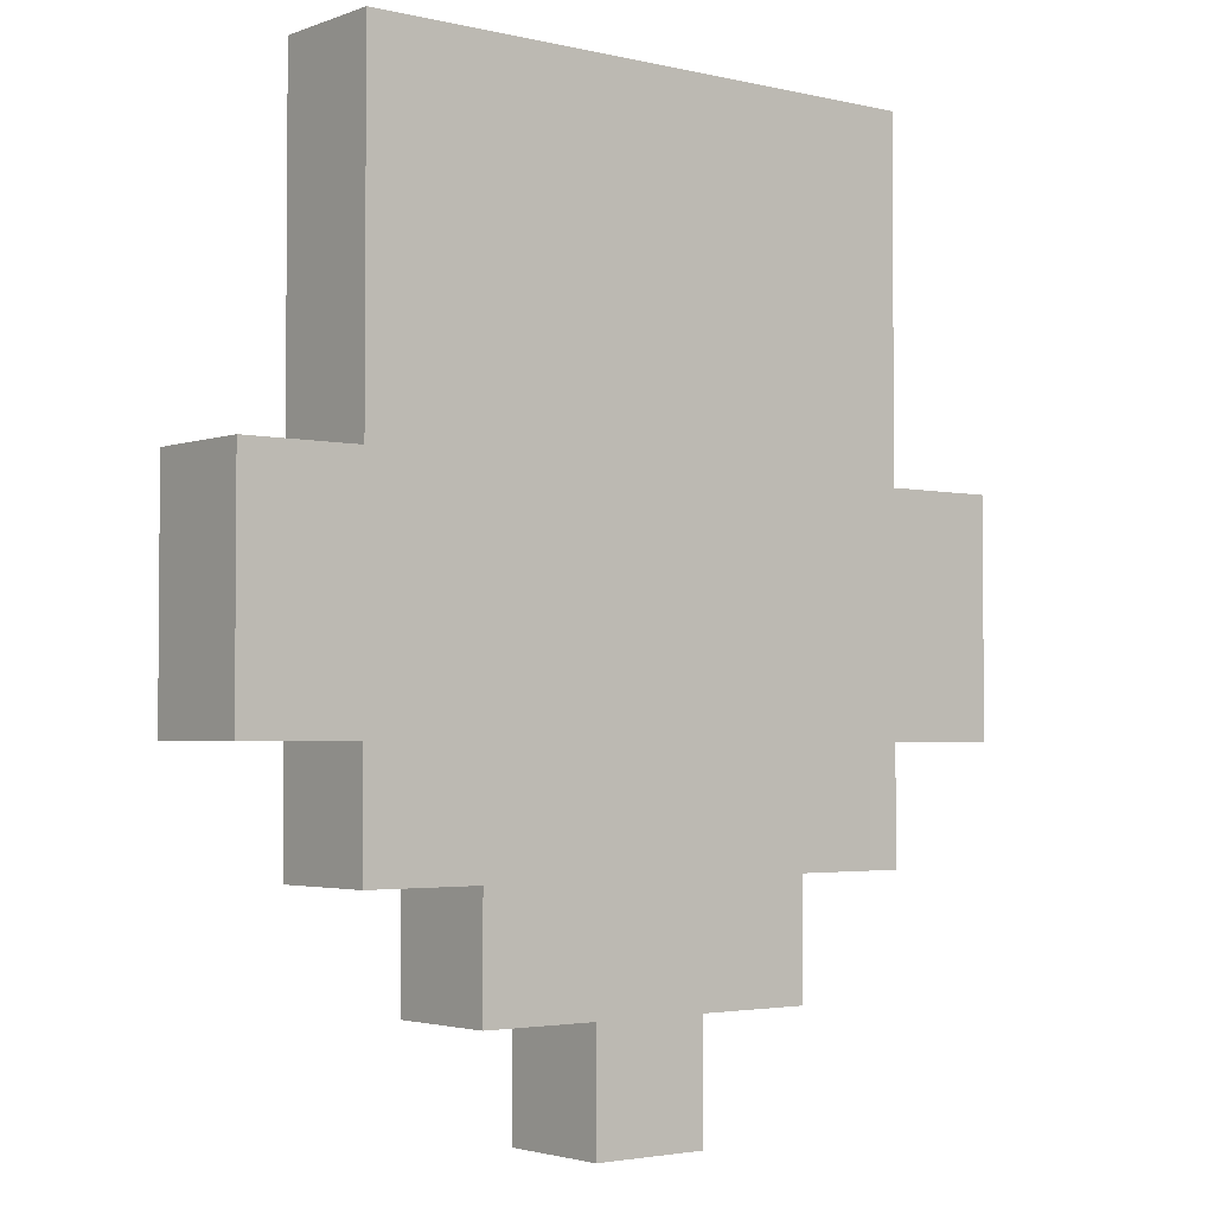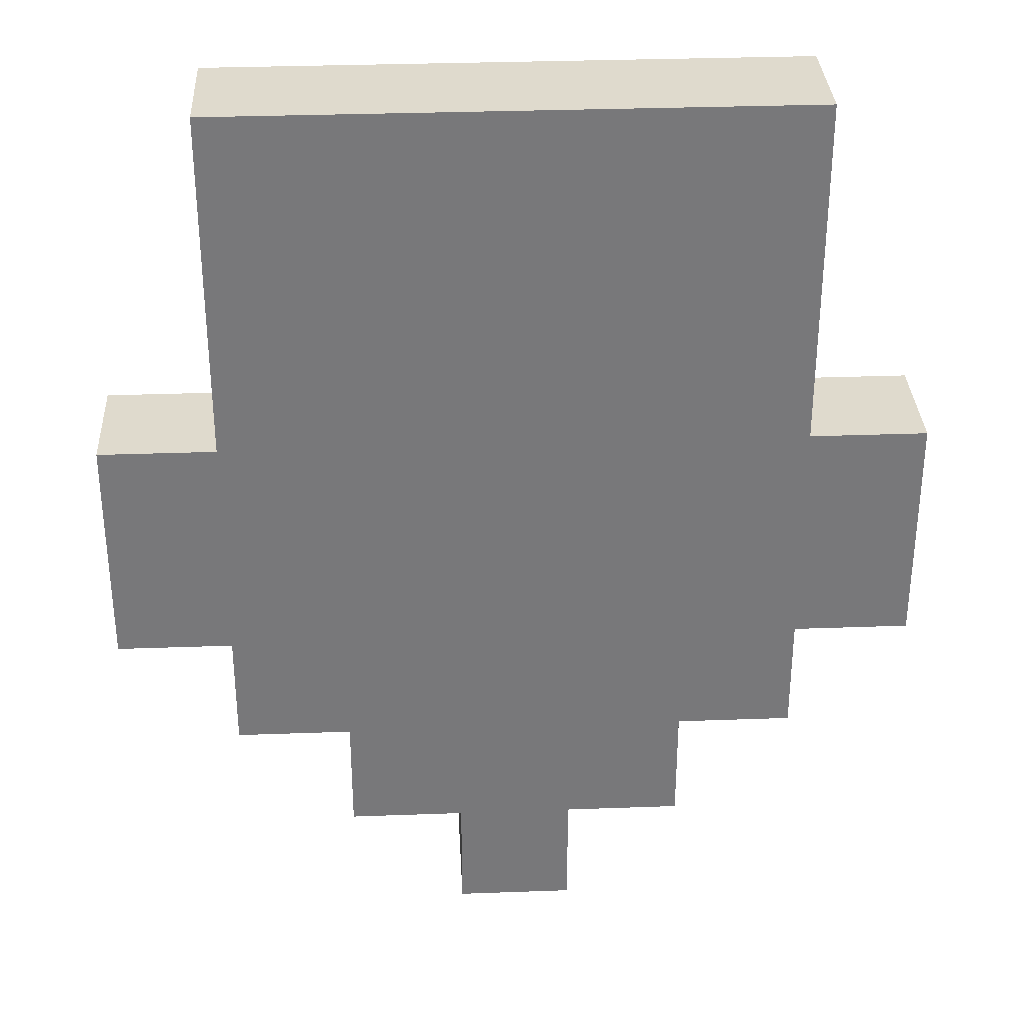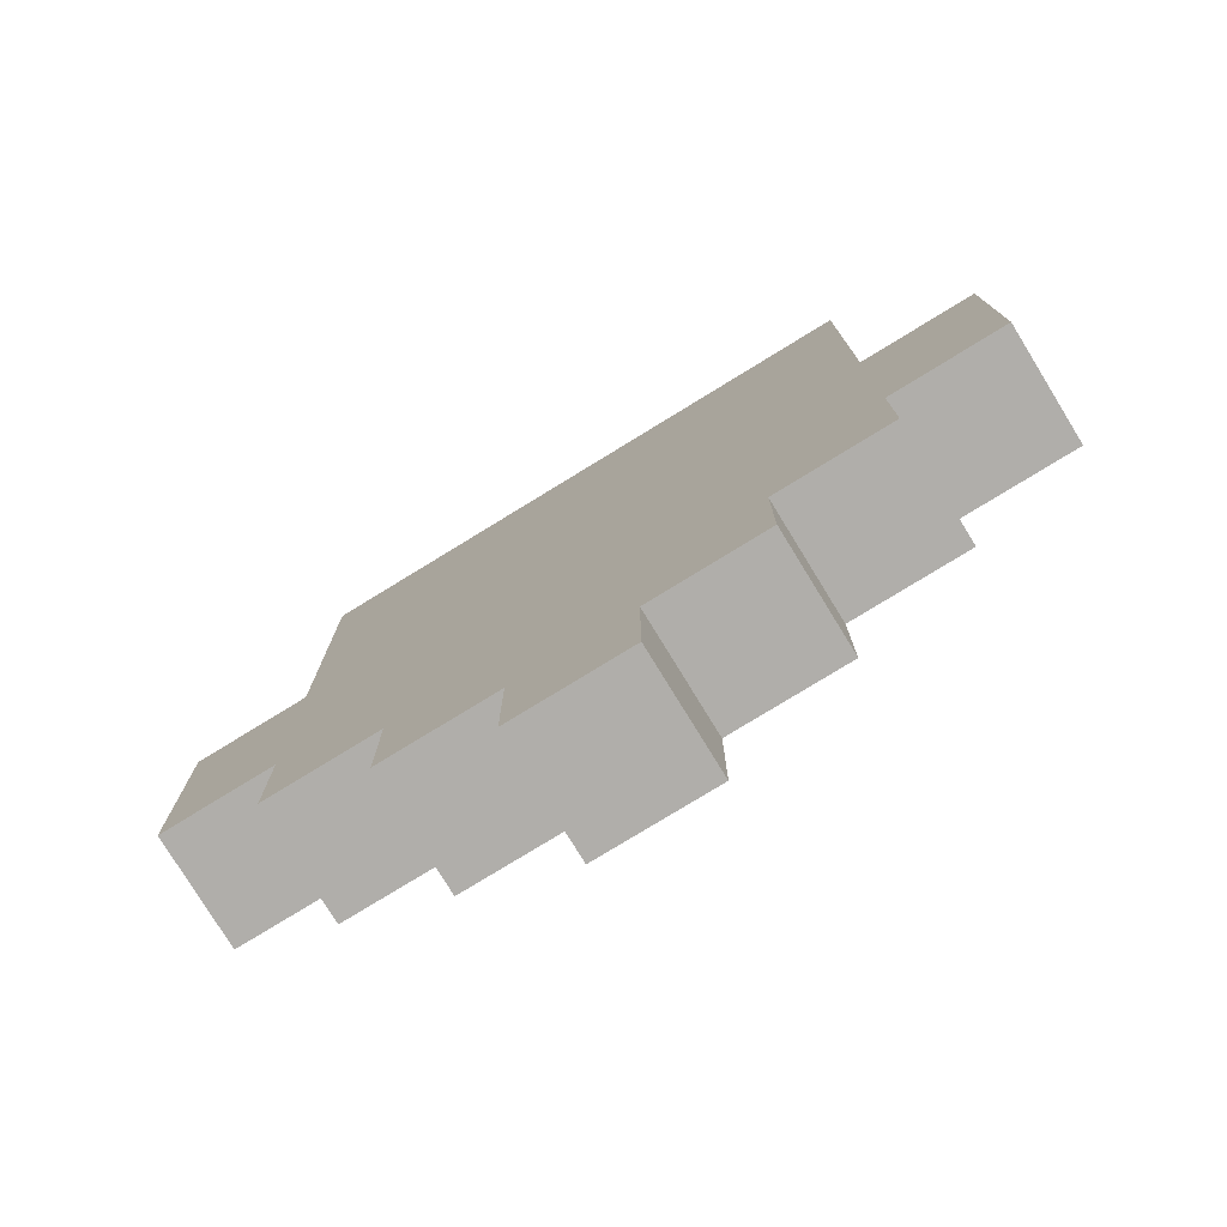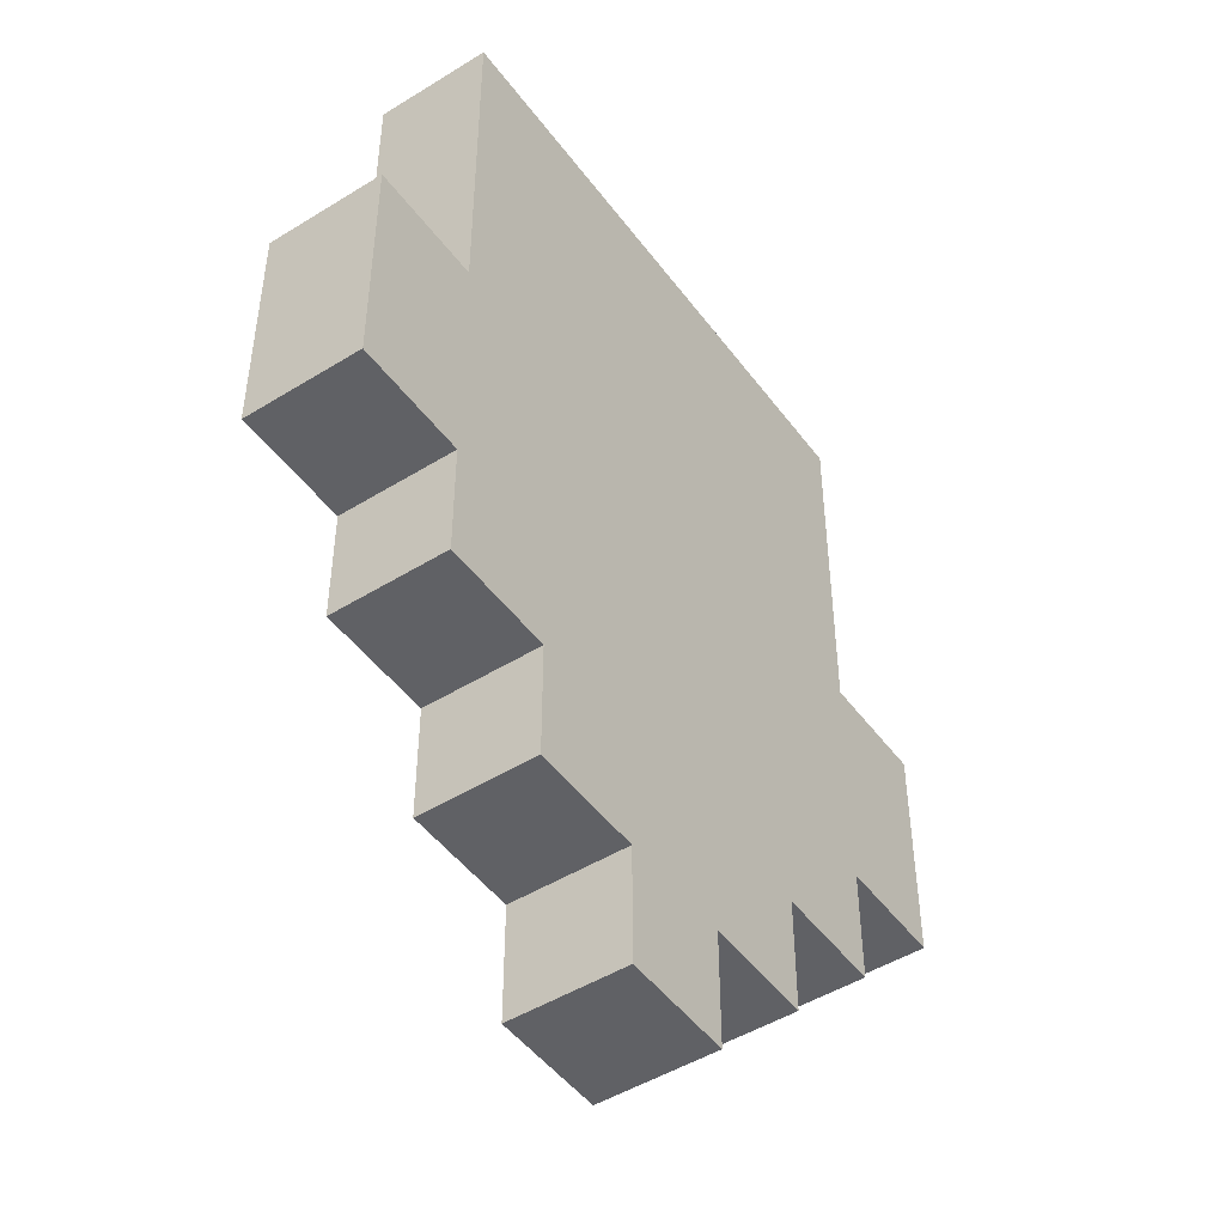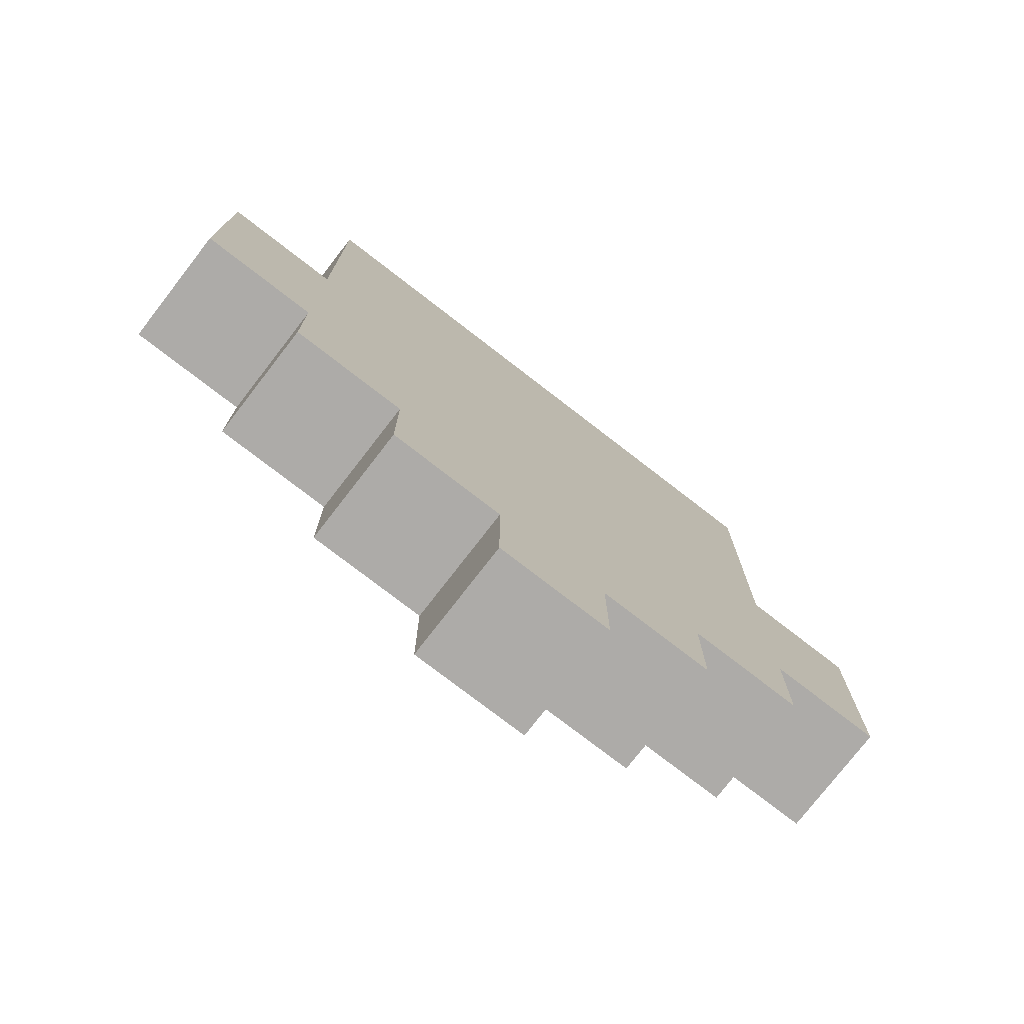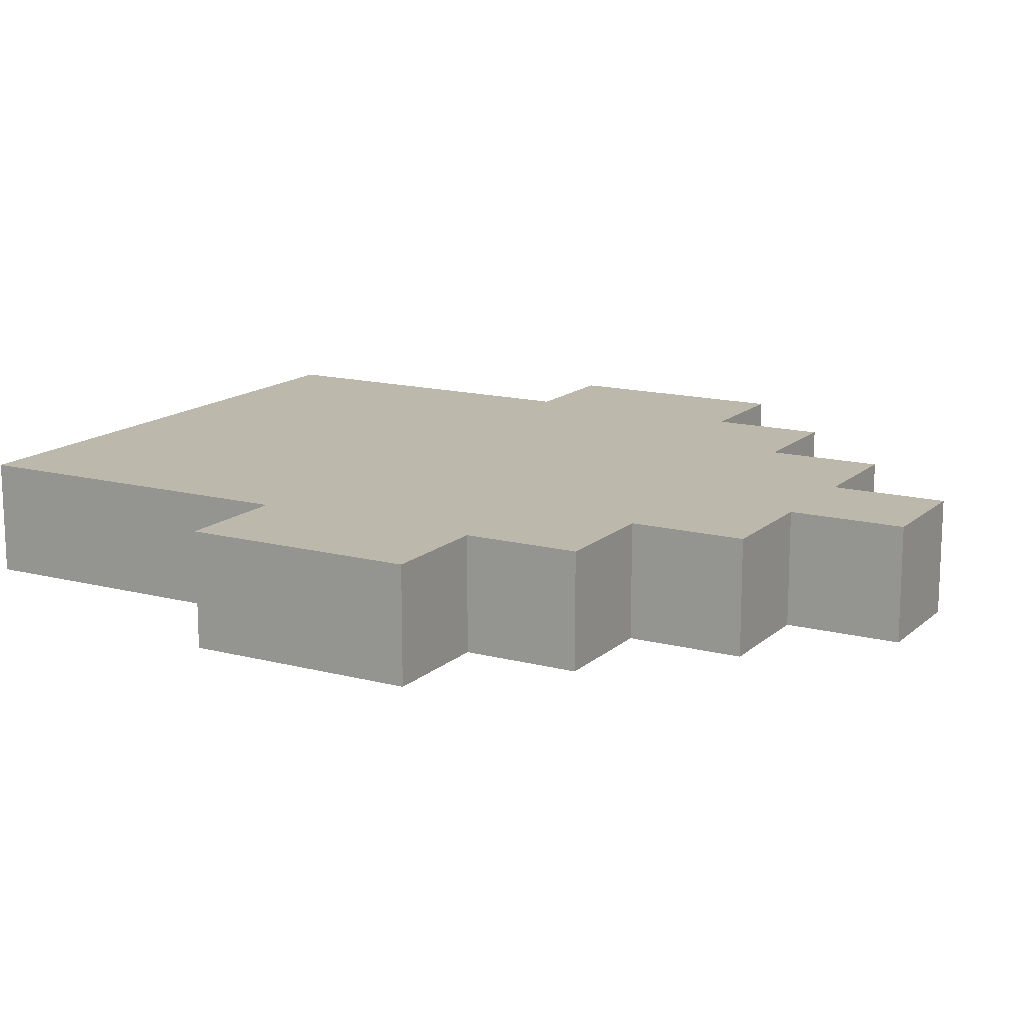
<metadata>
{"format":"obj","ext":"obj","renderer":"f3d","projection":"perspective","resolution":1024,"background":"white","views":[{"elev":-2.9,"azim":141.3,"up":"+Z"},{"elev":32.7,"azim":177.1,"up":"+Z"},{"elev":-77.9,"azim":31.5,"up":"+Z"},{"elev":-48.0,"azim":124.8,"up":"+Z"},{"elev":-76.5,"azim":-37.7,"up":"+Z"},{"elev":14.6,"azim":119.6,"up":"+Y"}]}
</metadata>
<code>
o
v -0.4 0 0
v -0.4 0 -0.2
v -0.4 0.1 0
v -0.4 0.1 -0.2
v -0.3 0 0.3
v -0.3 0 0
v -0.3 0 -0.2
v -0.3 0 -0.3
v -0.3 0.1 0.3
v -0.3 0.1 0
v -0.3 0.1 -0.2
v -0.3 0.1 -0.3
v -0.2 0 -0.3
v -0.2 0 -0.4
v -0.2 0.1 -0.3
v -0.2 0.1 -0.4
v -0.1 0 -0.4
v -0.1 0 -0.5
v -0.1 0.1 -0.4
v -0.1 0.1 -0.5
v 0 0 -0.4
v 0 0 -0.5
v 0 0.1 -0.4
v 0 0.1 -0.5
v 0.1 0 -0.3
v 0.1 0 -0.4
v 0.1 0.1 -0.3
v 0.1 0.1 -0.4
v 0.2 0 0.3
v 0.2 0 0
v 0.2 0 -0.2
v 0.2 0 -0.3
v 0.2 0.1 0.3
v 0.2 0.1 0
v 0.2 0.1 -0.2
v 0.2 0.1 -0.3
v 0.3 0 0
v 0.3 0 -0.2
v 0.3 0.1 0
v 0.3 0.1 -0.2
v -0.3 0 0.3
v -0.3 0.1 0.3
v 0.2 0 0.3
v 0.2 0.1 0.3
v -0.4 0 0
v -0.4 0.1 0
v -0.3 0 0
v -0.3 0.1 0
v 0.2 0 0
v 0.2 0.1 0
v 0.3 0 0
v 0.3 0.1 0
v -0.4 0 -0.2
v -0.4 0.1 -0.2
v -0.3 0 -0.2
v -0.3 0.1 -0.2
v 0.2 0 -0.2
v 0.2 0.1 -0.2
v 0.3 0 -0.2
v 0.3 0.1 -0.2
v -0.3 0 -0.3
v -0.3 0.1 -0.3
v -0.2 0 -0.3
v -0.2 0.1 -0.3
v 0.1 0 -0.3
v 0.1 0.1 -0.3
v 0.2 0 -0.3
v 0.2 0.1 -0.3
v -0.2 0 -0.4
v -0.2 0.1 -0.4
v -0.1 0 -0.4
v -0.1 0.1 -0.4
v 0 0 -0.4
v 0 0.1 -0.4
v 0.1 0 -0.4
v 0.1 0.1 -0.4
v -0.1 0 -0.5
v -0.1 0.1 -0.5
v 0 0 -0.5
v 0 0.1 -0.5
v -0.3 0 0.3
v 0.2 0 0.3
v -0.2 0 0.2
v 0.1 0 0.2
v -0.4 0 0
v -0.3 0 0
v 0.2 0 0
v 0.3 0 0
v -0.3 0 -0.1
v -0.2 0 -0.1
v 0.1 0 -0.1
v 0.2 0 -0.1
v -0.4 0 -0.2
v -0.3 0 -0.2
v -0.2 0 -0.2
v 0.1 0 -0.2
v 0.2 0 -0.2
v 0.3 0 -0.2
v -0.3 0 -0.3
v -0.2 0 -0.3
v -0.1 0 -0.3
v 0 0 -0.3
v 0.1 0 -0.3
v 0.2 0 -0.3
v -0.2 0 -0.4
v -0.1 0 -0.4
v 0 0 -0.4
v 0.1 0 -0.4
v -0.1 0 -0.5
v 0 0 -0.5
v -0.3 0.1 0.3
v 0.2 0.1 0.3
v -0.2 0.1 0.2
v 0.1 0.1 0.2
v -0.4 0.1 0
v -0.3 0.1 0
v 0.2 0.1 0
v 0.3 0.1 0
v -0.3 0.1 -0.1
v -0.2 0.1 -0.1
v 0.1 0.1 -0.1
v 0.2 0.1 -0.1
v -0.4 0.1 -0.2
v -0.3 0.1 -0.2
v -0.2 0.1 -0.2
v 0.1 0.1 -0.2
v 0.2 0.1 -0.2
v 0.3 0.1 -0.2
v -0.3 0.1 -0.3
v -0.2 0.1 -0.3
v -0.1 0.1 -0.3
v 0 0.1 -0.3
v 0.1 0.1 -0.3
v 0.2 0.1 -0.3
v -0.2 0.1 -0.4
v -0.1 0.1 -0.4
v 0 0.1 -0.4
v 0.1 0.1 -0.4
v -0.1 0.1 -0.5
v 0 0.1 -0.5
f 3 2 1
f 4 2 3
f 9 6 5
f 10 6 9
f 11 8 7
f 12 8 11
f 15 14 13
f 16 14 15
f 19 18 17
f 20 18 19
f 21 22 23
f 23 22 24
f 25 26 27
f 27 26 28
f 29 30 33
f 33 30 34
f 31 32 35
f 35 32 36
f 37 38 39
f 39 38 40
f 43 42 41
f 44 42 43
f 47 46 45
f 48 46 47
f 51 50 49
f 52 50 51
f 53 54 55
f 55 54 56
f 57 58 59
f 59 58 60
f 61 62 63
f 63 62 64
f 65 66 67
f 67 66 68
f 69 70 71
f 71 70 72
f 73 74 75
f 75 74 76
f 77 78 79
f 79 78 80
f 83 82 81
f 84 82 83
f 86 83 81
f 87 82 84
f 89 86 85
f 89 83 86
f 90 84 83
f 90 83 89
f 91 88 87
f 91 84 90
f 91 87 84
f 92 88 91
f 93 89 85
f 94 90 89
f 94 89 93
f 94 91 90
f 94 92 91
f 95 92 94
f 96 92 95
f 97 88 92
f 97 92 96
f 98 88 97
f 99 95 94
f 100 96 95
f 100 95 99
f 101 96 100
f 102 96 101
f 103 97 96
f 103 96 102
f 104 97 103
f 105 101 100
f 106 102 101
f 106 101 105
f 107 103 102
f 107 102 106
f 108 103 107
f 109 107 106
f 110 107 109
f 111 112 113
f 113 112 114
f 111 113 116
f 114 112 117
f 115 116 119
f 116 113 119
f 113 114 120
f 119 113 120
f 117 118 121
f 120 114 121
f 114 117 121
f 121 118 122
f 115 119 123
f 119 120 124
f 123 119 124
f 120 121 124
f 121 122 124
f 124 122 125
f 125 122 126
f 122 118 127
f 126 122 127
f 127 118 128
f 124 125 129
f 125 126 130
f 129 125 130
f 130 126 131
f 131 126 132
f 126 127 133
f 132 126 133
f 133 127 134
f 130 131 135
f 131 132 136
f 135 131 136
f 132 133 137
f 136 132 137
f 137 133 138
f 136 137 139
f 139 137 140

</code>
